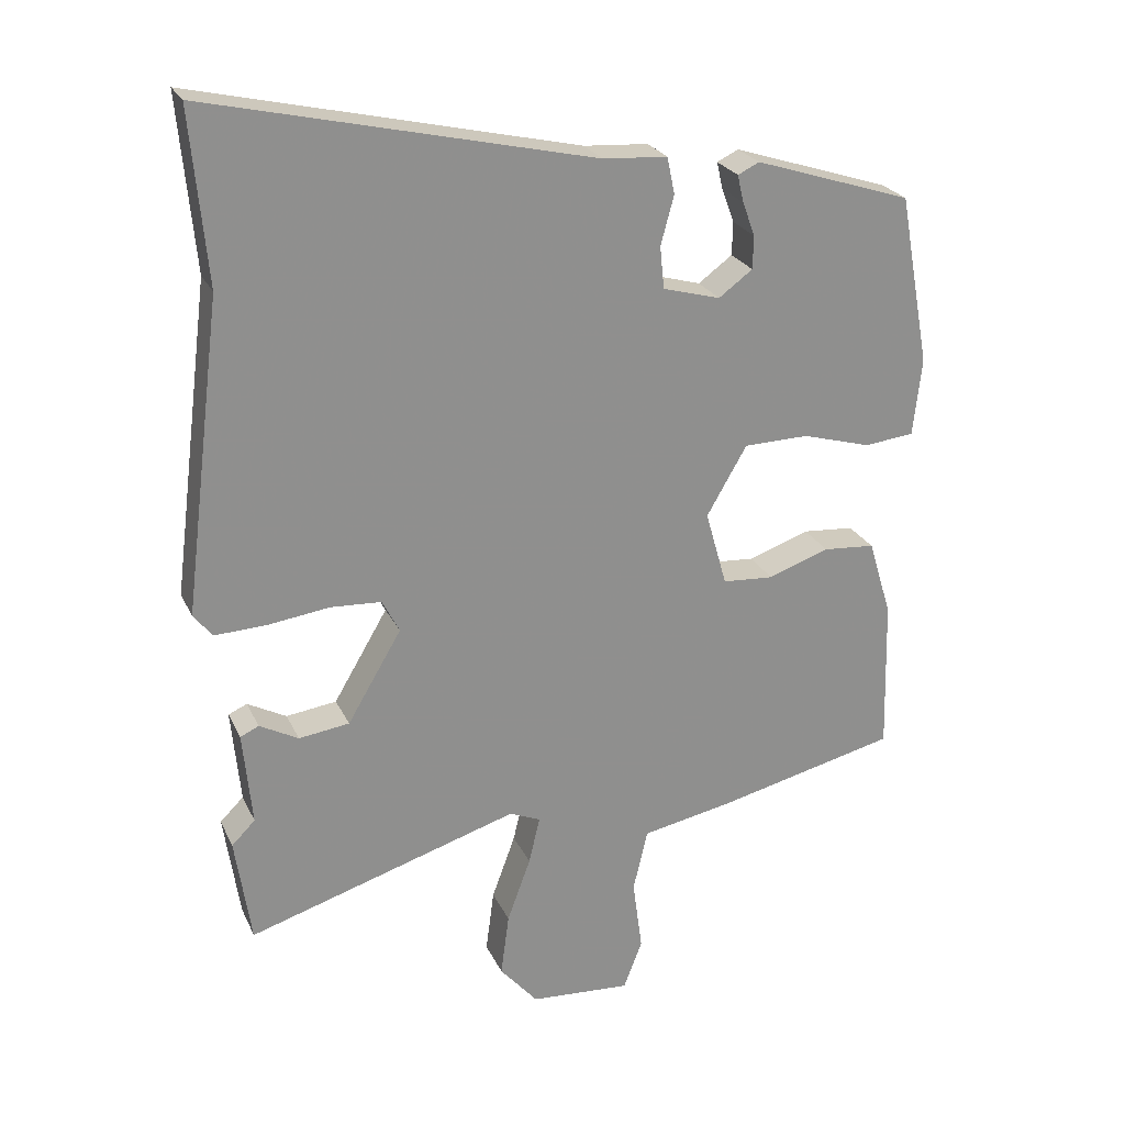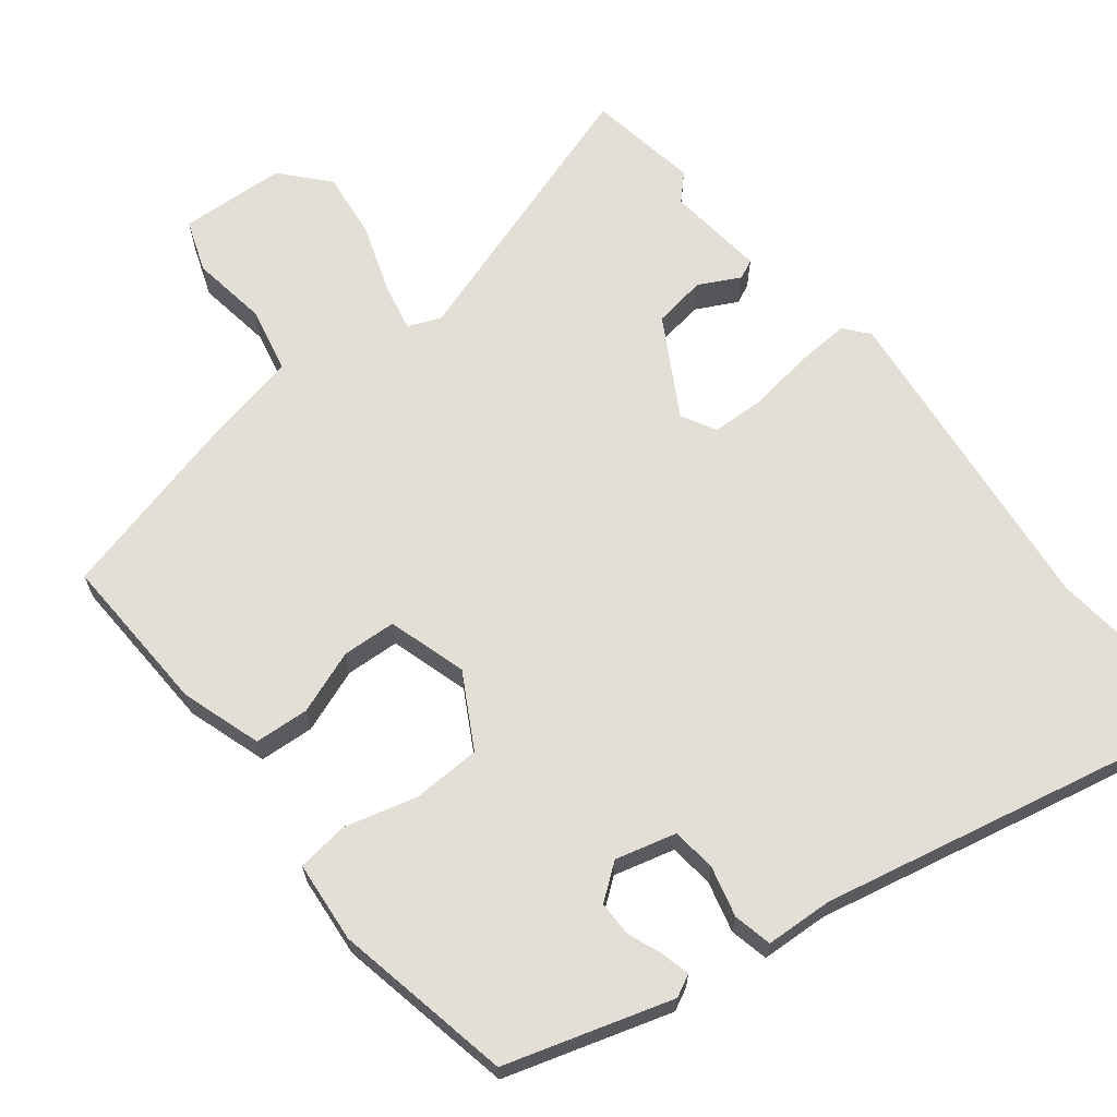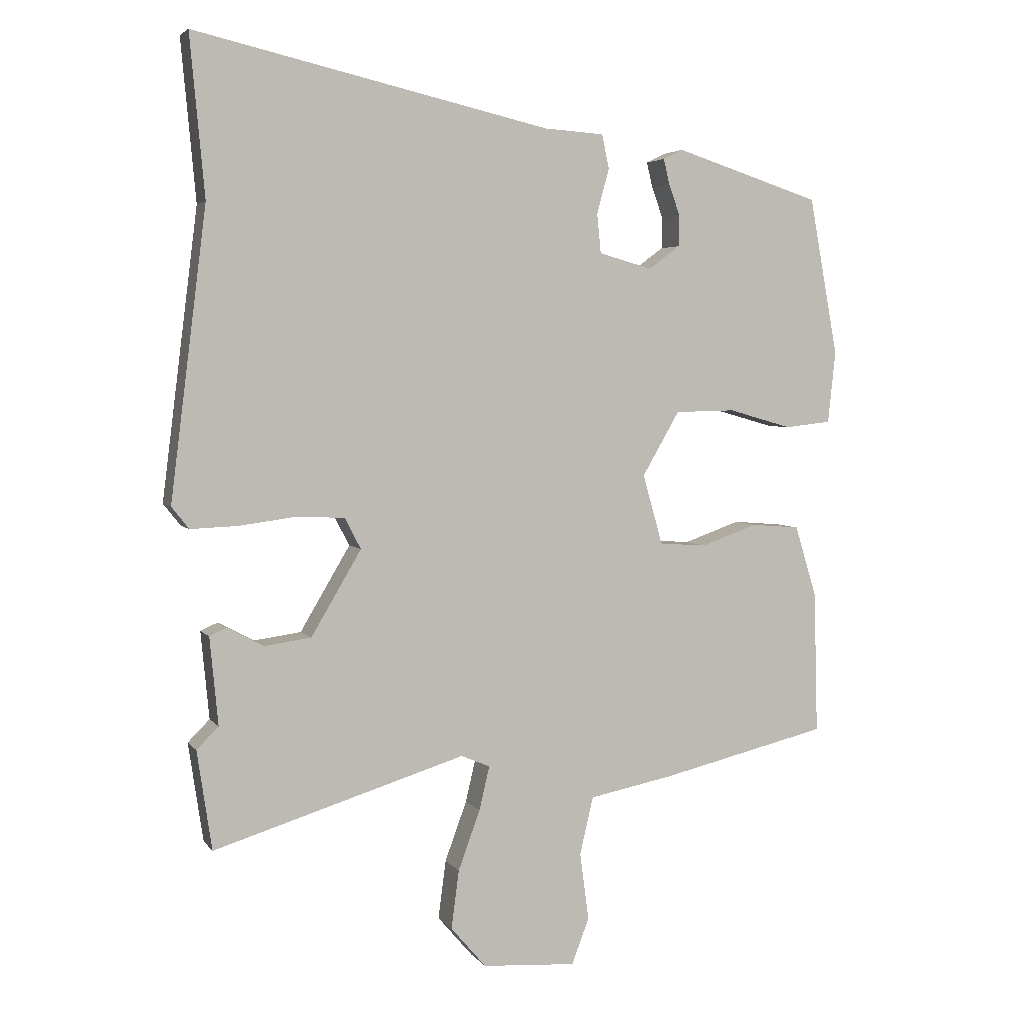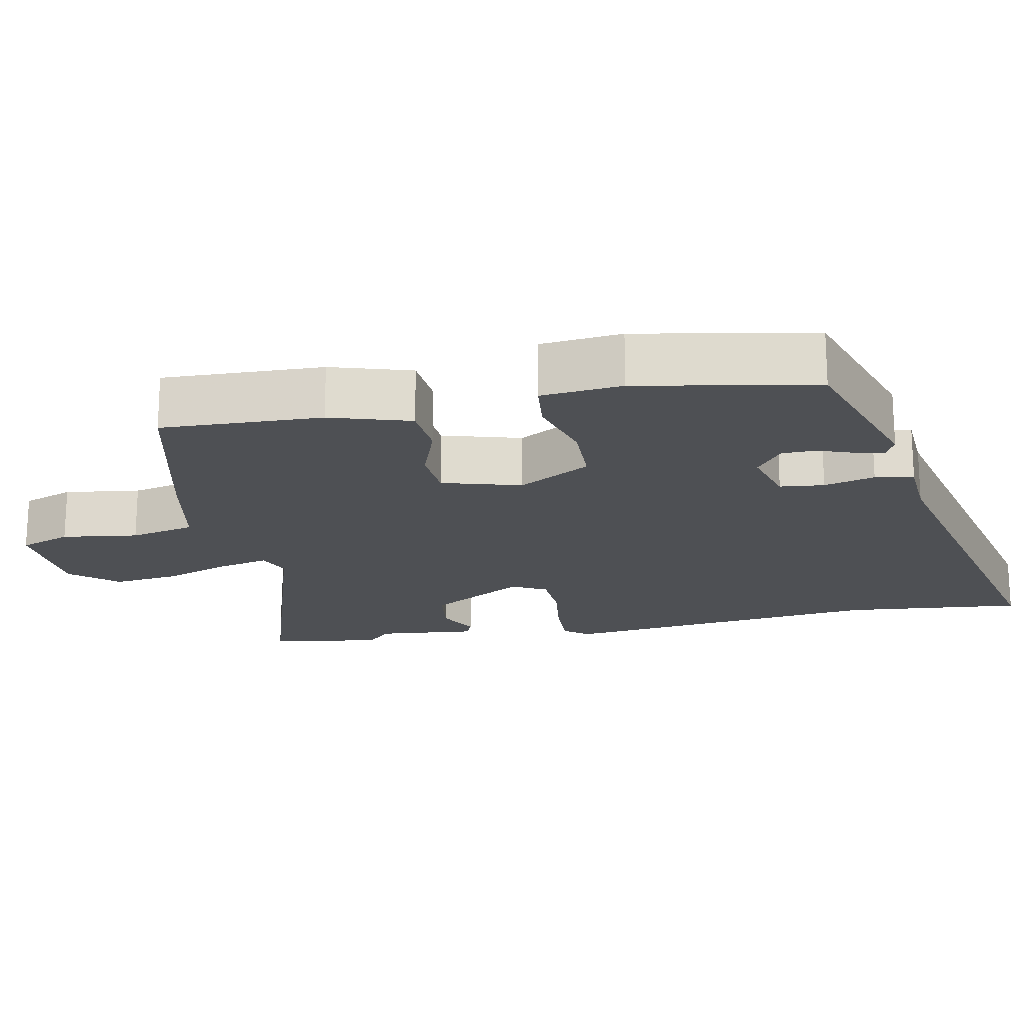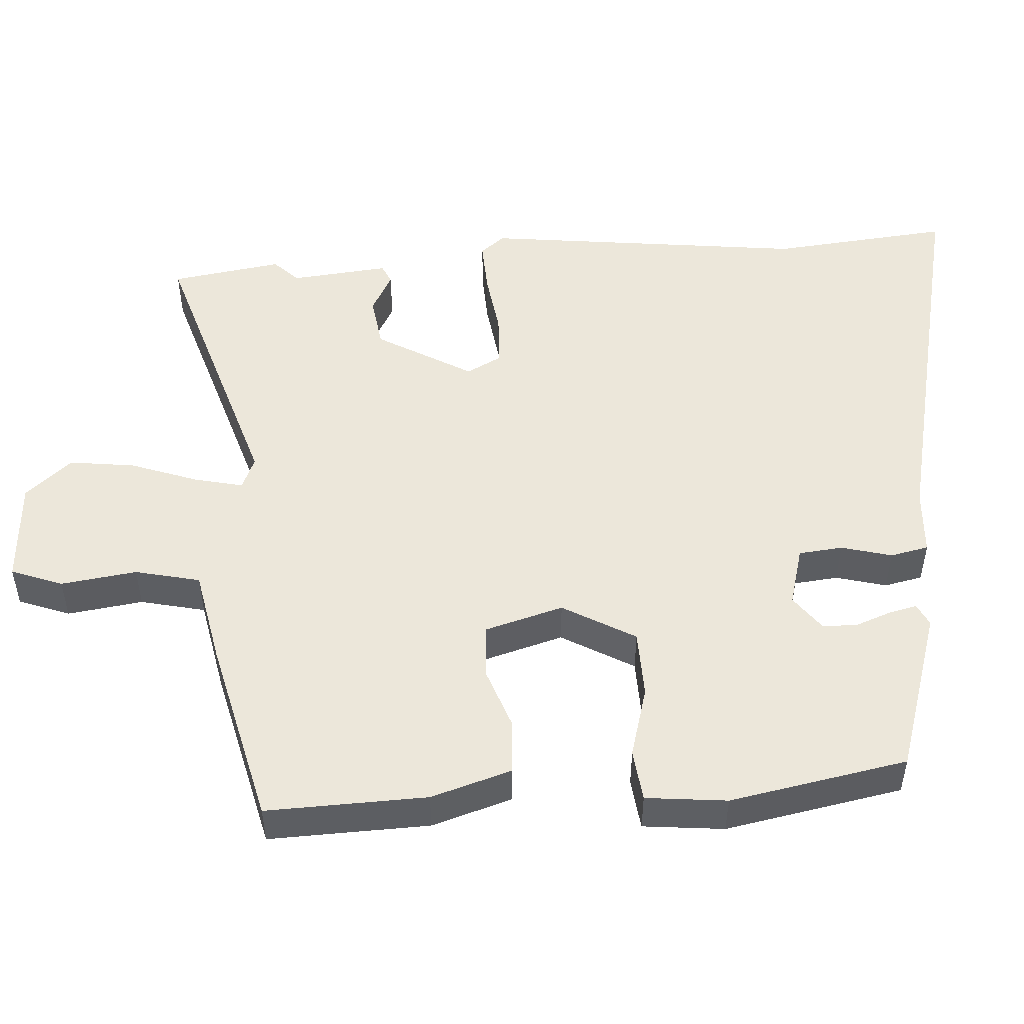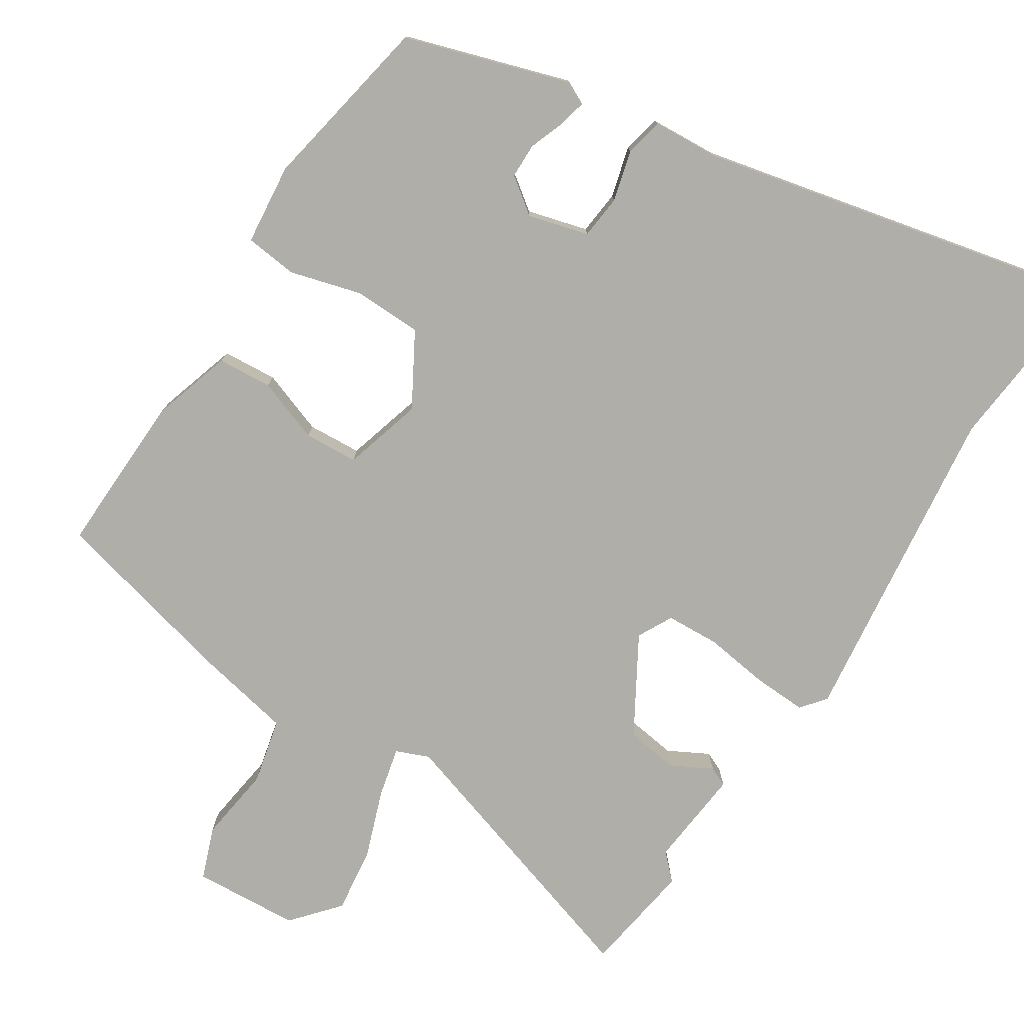
<metadata>
{"format":"obj","ext":"obj","renderer":"f3d","projection":"perspective","resolution":1024,"background":"white","views":[{"elev":24.5,"azim":159.6,"up":"+Z"},{"elev":66.3,"azim":-39.1,"up":"+Y"},{"elev":4.0,"azim":161.2,"up":"+Z"},{"elev":-19.0,"azim":-78.9,"up":"+Y"},{"elev":50.3,"azim":-94.0,"up":"+Y"},{"elev":-77.5,"azim":-32.9,"up":"+Y"}]}
</metadata>
<code>
v 0.512 0.07 -0.421
v 0.489 0.07 -0.575
v 0.097 0.07 -0.454
v 0.052 0.07 -0.473
v 0.068 0.07 -0.541
v 0.102 0.07 -0.634
v 0.114 0.07 -0.725
v 0.059 0.07 -0.789
v -0.087 0.07 -0.799
v -0.114 0.07 -0.728
v -0.1 0.07 -0.623
v -0.121 0.07 -0.533
v -0.254 0.07 -0.507
v -0.514 0.07 -0.445
v -0.508 0.07 -0.223
v -0.474 0.07 -0.112
v -0.399 0.07 -0.106
v -0.311 0.07 -0.137
v -0.237 0.07 -0.132
v -0.206 0.07 -0.023
v -0.264 0.07 0.077
v -0.358 0.07 0.079
v -0.457 0.07 0.051
v -0.529 0.07 0.059
v -0.541 0.07 0.171
v -0.496 0.07 0.417
v -0.269 0.07 0.49
v -0.238 0.07 0.475
v -0.247 0.07 0.436
v -0.265 0.07 0.387
v -0.264 0.07 0.339
v -0.215 0.07 0.303
v -0.132 0.07 0.326
v -0.126 0.07 0.387
v -0.145 0.07 0.457
v -0.134 0.07 0.51
v -0.041 0.07 0.516
v 0.513 0.07 0.642
v 0.49 0.07 0.393
v 0.546 0.07 -0.056
v 0.519 0.07 -0.09
v 0.445 0.07 -0.087
v 0.355 0.07 -0.075
v 0.282 0.07 -0.079
v 0.257 0.07 -0.127
v 0.335 0.07 -0.259
v 0.408 0.07 -0.269
v 0.464 0.07 -0.239
v 0.491 0.07 -0.251
v 0.478 0.07 -0.387
v 0.512 0 -0.421
v 0.489 0 -0.575
v 0.097 0 -0.454
v 0.052 0 -0.473
v 0.068 0 -0.541
v 0.102 0 -0.634
v 0.114 0 -0.725
v 0.059 0 -0.789
v -0.087 0 -0.799
v -0.114 0 -0.728
v -0.1 0 -0.623
v -0.121 0 -0.533
v -0.254 0 -0.507
v -0.514 0 -0.445
v -0.508 0 -0.223
v -0.474 0 -0.112
v -0.399 0 -0.106
v -0.311 0 -0.137
v -0.237 0 -0.132
v -0.206 0 -0.023
v -0.264 0 0.077
v -0.358 0 0.079
v -0.457 0 0.051
v -0.529 0 0.059
v -0.541 0 0.171
v -0.496 0 0.417
v -0.269 0 0.49
v -0.238 0 0.475
v -0.247 0 0.436
v -0.265 0 0.387
v -0.264 0 0.339
v -0.215 0 0.303
v -0.132 0 0.326
v -0.126 0 0.387
v -0.145 0 0.457
v -0.134 0 0.51
v -0.041 0 0.516
v 0.513 0 0.642
v 0.49 0 0.393
v 0.546 0 -0.056
v 0.519 0 -0.09
v 0.445 0 -0.087
v 0.355 0 -0.075
v 0.282 0 -0.079
v 0.257 0 -0.127
v 0.335 0 -0.259
v 0.408 0 -0.269
v 0.464 0 -0.239
v 0.491 0 -0.251
v 0.478 0 -0.387
f 47 48 49 50
f 46 47 50
f 1 2 3
f 50 1 3
f 46 50 3
f 45 46 3 4
f 44 45 4
f 41 42 43
f 40 41 43
f 39 40 43
f 39 43 44
f 38 39 44
f 37 38 44
f 36 37 44
f 35 36 44
f 34 35 44
f 33 34 44 4
f 28 29 30
f 27 28 30
f 26 27 30
f 25 26 30
f 24 25 30
f 23 24 30
f 22 23 30 31
f 21 22 31 32
f 16 17 18
f 15 16 18
f 14 15 18
f 13 14 18
f 12 13 18
f 12 18 19
f 9 10 11
f 8 9 11
f 7 8 11
f 6 7 11
f 5 6 11
f 4 5 11 12
f 20 21 32 33
f 20 33 4 12
f 12 19 20
f 100 99 98 97
f 100 97 96
f 53 52 51
f 53 51 100
f 53 100 96
f 54 53 96 95
f 54 95 94
f 93 92 91
f 93 91 90
f 93 90 89
f 94 93 89
f 94 89 88
f 94 88 87
f 94 87 86
f 94 86 85
f 94 85 84
f 54 94 84 83
f 80 79 78
f 80 78 77
f 80 77 76
f 80 76 75
f 80 75 74
f 80 74 73
f 81 80 73 72
f 82 81 72 71
f 68 67 66
f 68 66 65
f 68 65 64
f 68 64 63
f 68 63 62
f 69 68 62
f 61 60 59
f 61 59 58
f 61 58 57
f 61 57 56
f 61 56 55
f 62 61 55 54
f 83 82 71 70
f 62 54 83 70
f 70 69 62
f 1 51 52 2
f 2 52 53 3
f 3 53 54 4
f 4 54 55 5
f 5 55 56 6
f 6 56 57 7
f 7 57 58 8
f 8 58 59 9
f 9 59 60 10
f 10 60 61 11
f 11 61 62 12
f 12 62 63 13
f 13 63 64 14
f 14 64 65 15
f 15 65 66 16
f 16 66 67 17
f 17 67 68 18
f 18 68 69 19
f 19 69 70 20
f 20 70 71 21
f 21 71 72 22
f 22 72 73 23
f 23 73 74 24
f 24 74 75 25
f 25 75 76 26
f 26 76 77 27
f 27 77 78 28
f 28 78 79 29
f 29 79 80 30
f 30 80 81 31
f 31 81 82 32
f 32 82 83 33
f 33 83 84 34
f 34 84 85 35
f 35 85 86 36
f 36 86 87 37
f 37 87 88 38
f 38 88 89 39
f 39 89 90 40
f 40 90 91 41
f 41 91 92 42
f 42 92 93 43
f 43 93 94 44
f 44 94 95 45
f 45 95 96 46
f 46 96 97 47
f 47 97 98 48
f 48 98 99 49
f 49 99 100 50
f 50 100 51 1

</code>
